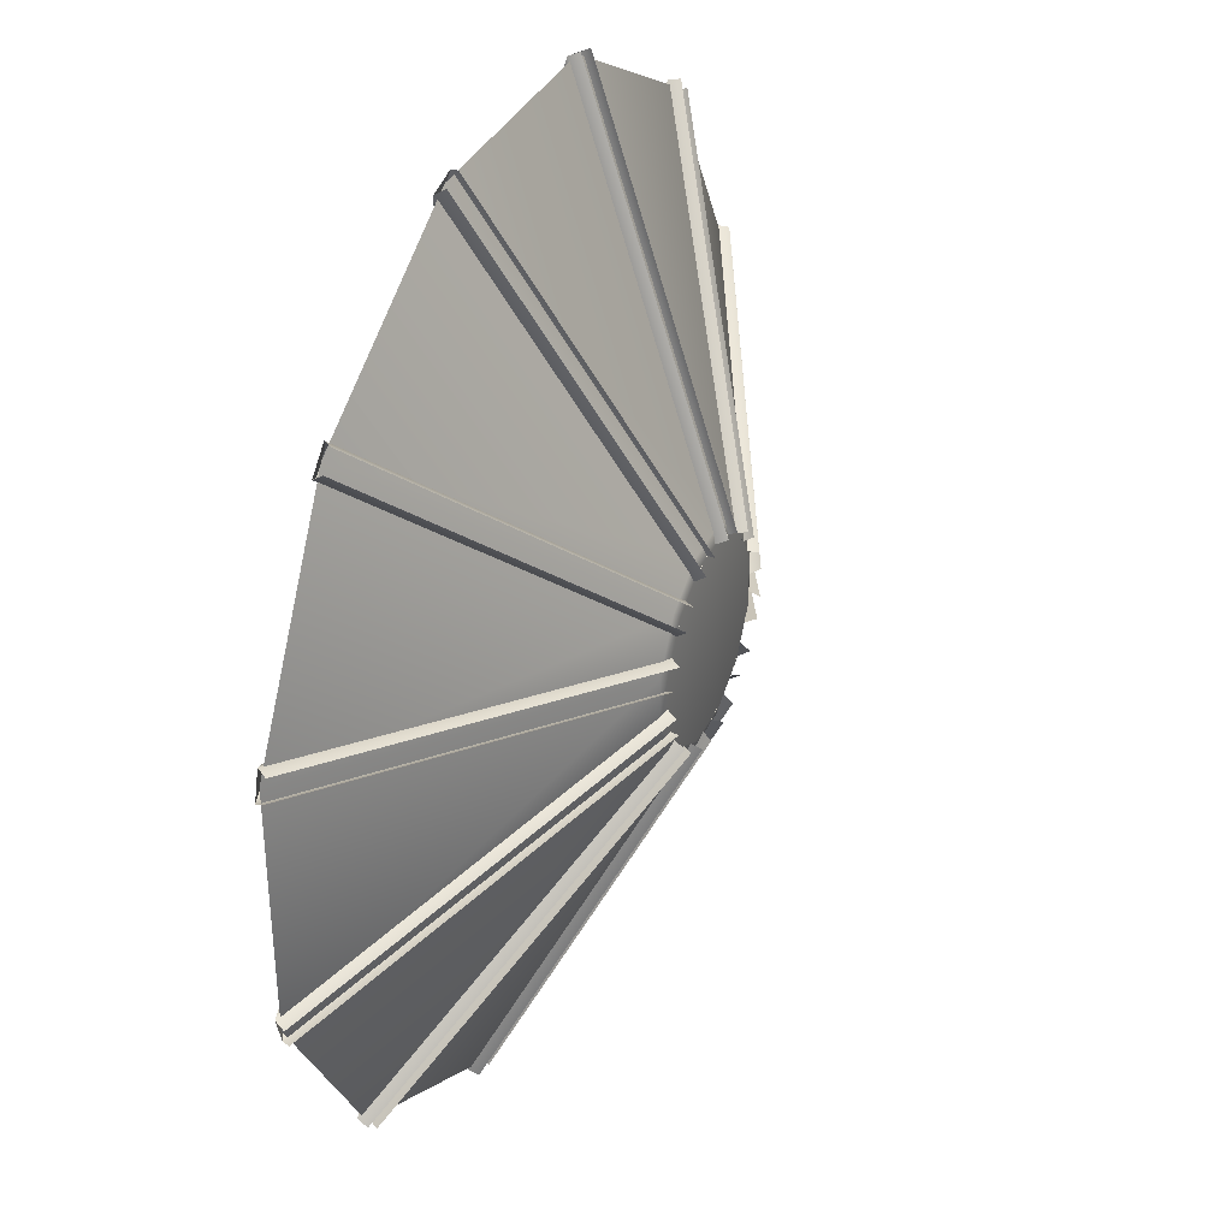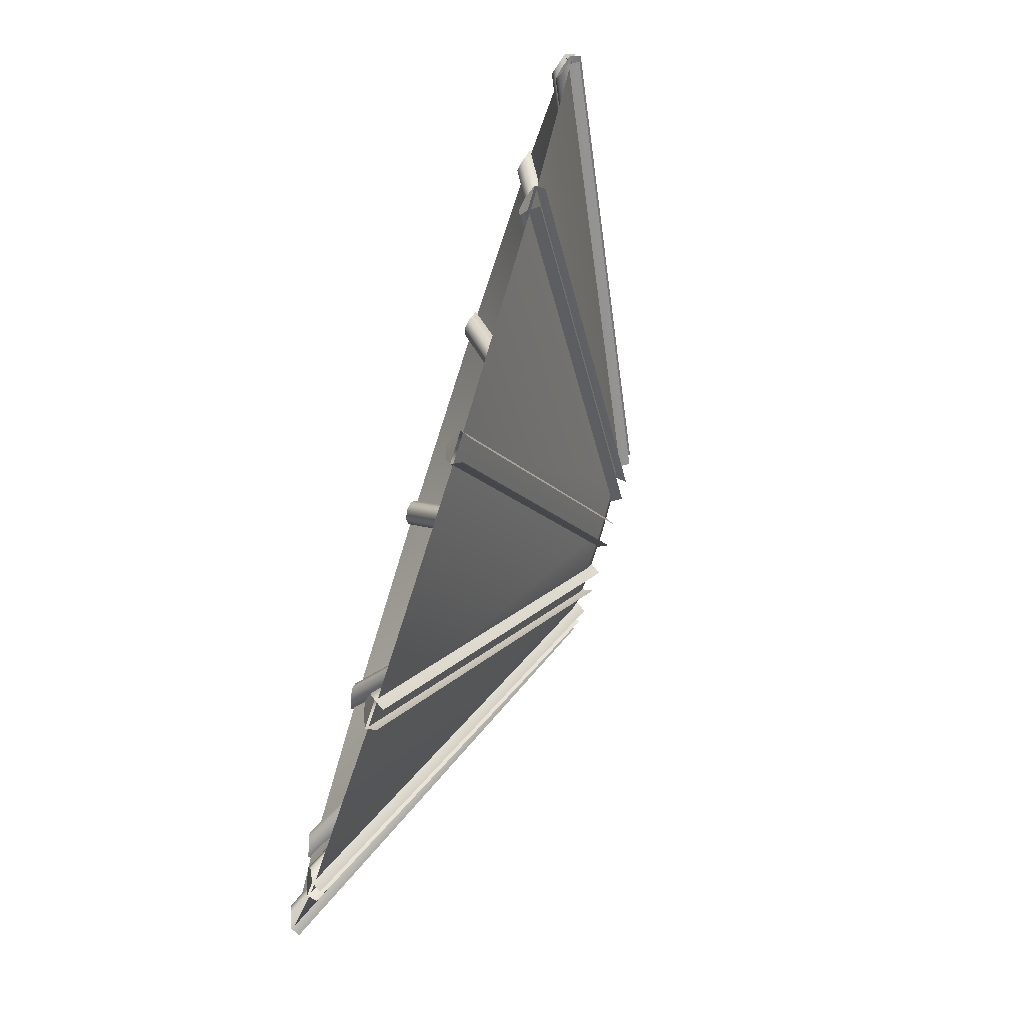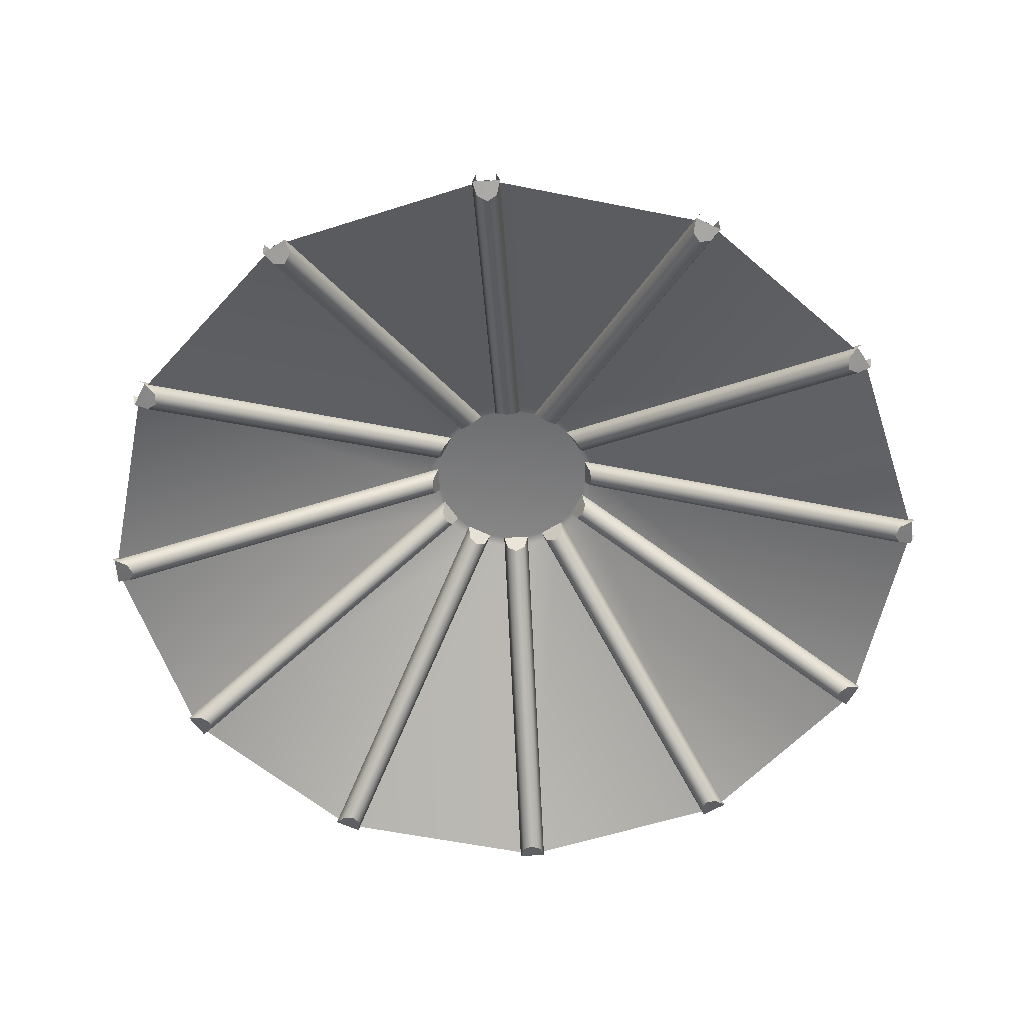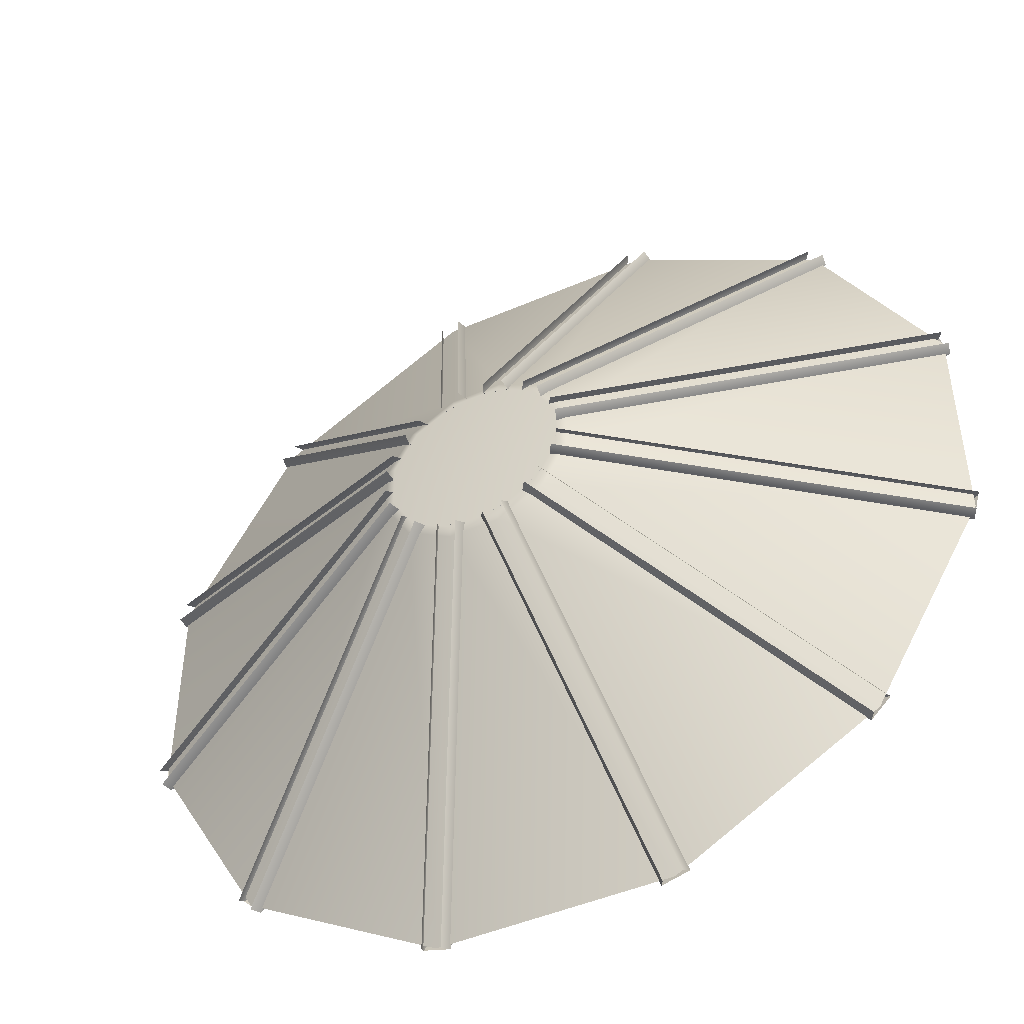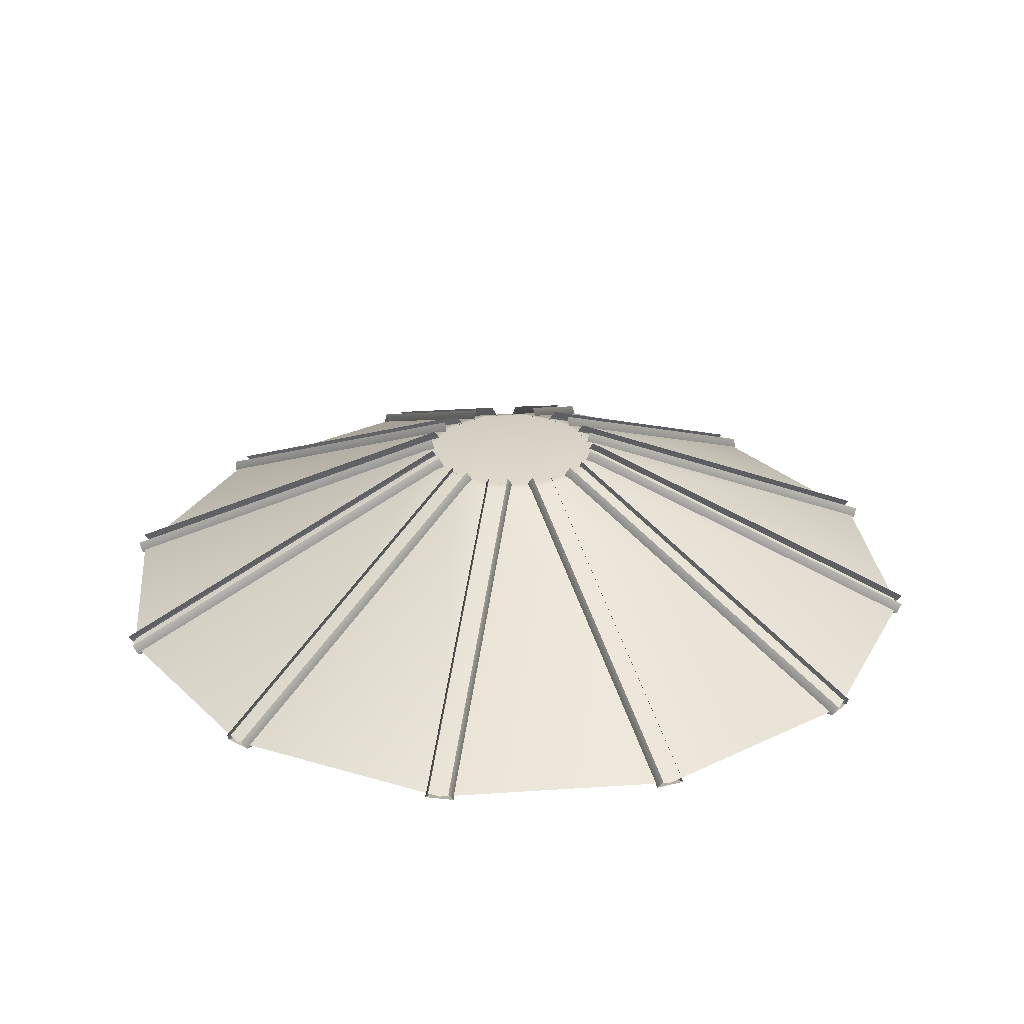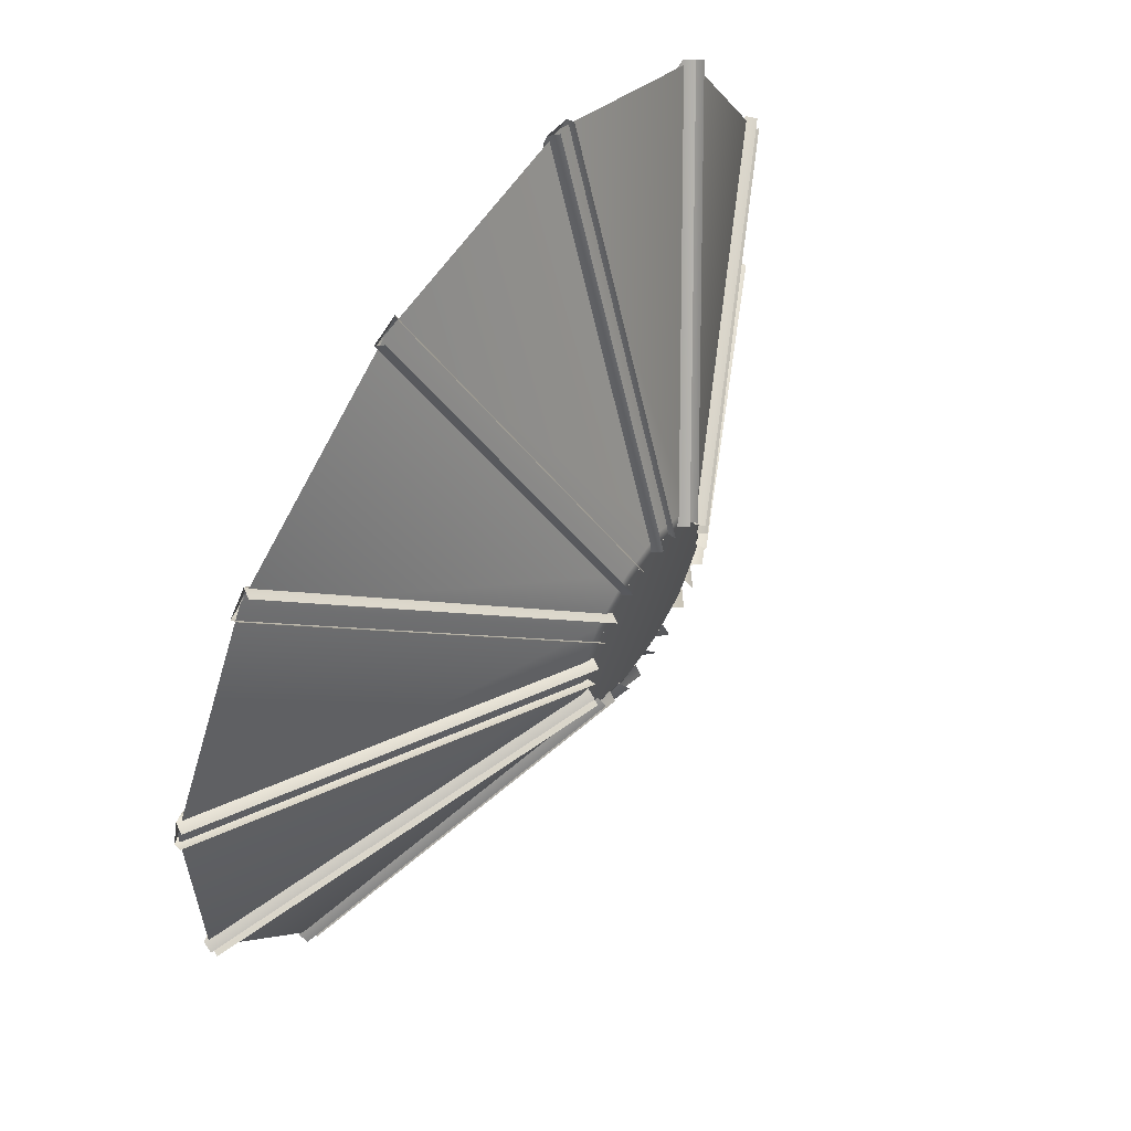
<metadata>
{"format":"obj","ext":"obj","renderer":"f3d","projection":"perspective","resolution":1024,"background":"white","views":[{"elev":35.8,"azim":113.4,"up":"+Z"},{"elev":-79.0,"azim":72.2,"up":"+Z"},{"elev":-58.2,"azim":-71.7,"up":"+Y"},{"elev":-46.6,"azim":-153.7,"up":"+Z"},{"elev":28.3,"azim":174.2,"up":"+Y"},{"elev":59.9,"azim":123.6,"up":"+Z"}]}
</metadata>
<code>
g default
v 9.978 0.6172 -40.69
v 9.498 -0.2258 -40.4
v 9.532 -0.6332 -39.03
v 10.3 -0.8185 -38.3
v 11.34 -0.6332 -38.55
v 12.05 -0.2258 -39.71
v 11.79 0.6172 -40.2
v 1.297 16.09 -8.424
v 0.8171 15.25 -8.132
v 1.32 13.97 -8.51
v 2.269 13.46 -8.433
v 3.128 13.97 -8.024
v 3.373 15.25 -7.444
v 3.105 16.09 -7.937
v 10.78 -0.2258 -40.05
v 2.095 15.25 -7.788
v -11.72 0.6172 -40.22
v -11.99 -0.2258 -39.73
v -11.28 -0.6332 -38.56
v -10.24 -0.8185 -38.31
v -9.471 -0.6332 -39.05
v -9.435 -0.2258 -40.41
v -9.914 0.6172 -40.7
v -3.092 16.09 -7.942
v -3.362 15.25 -7.449
v -3.115 13.97 -8.029
v -2.256 13.46 -8.436
v -1.307 13.97 -8.512
v -0.8043 15.25 -8.133
v -1.284 16.09 -8.426
v -10.71 -0.2258 -40.07
v -2.083 15.25 -7.791
v -30.28 0.6172 -28.95
v -30.26 -0.2258 -28.39
v -29.06 -0.6332 -27.74
v -28.04 -0.8185 -28.04
v -27.74 -0.6332 -29.06
v -28.39 -0.2258 -30.26
v -28.95 0.6172 -30.28
v -6.652 16.09 -5.328
v -6.639 15.25 -4.767
v -6.715 13.97 -5.392
v -6.175 13.46 -6.175
v -5.392 13.97 -6.715
v -4.767 15.25 -6.639
v -5.328 16.09 -6.652
v -29.33 -0.2258 -29.33
v -5.703 15.25 -5.703
v -40.71 0.6172 -9.894
v -40.42 -0.2258 -9.414
v -39.05 -0.6332 -9.451
v -38.32 -0.8185 -10.22
v -38.57 -0.6332 -11.26
v -39.73 -0.2258 -11.97
v -40.23 0.6172 -11.7
v -8.426 16.09 -1.28
v -8.133 15.25 -0.8002
v -8.513 13.97 -1.303
v -8.437 13.46 -2.251
v -8.03 13.97 -3.111
v -7.451 15.25 -3.358
v -7.944 16.09 -3.088
v -40.08 -0.2258 -10.69
v -7.792 15.25 -2.079
v -40.23 0.6172 11.7
v -39.73 -0.2258 11.97
v -38.57 -0.6332 11.26
v -38.32 -0.8185 10.22
v -39.05 -0.6332 9.45
v -40.42 -0.2258 9.413
v -40.71 0.6172 9.892
v -7.944 16.09 3.088
v -7.451 15.25 3.358
v -8.03 13.97 3.111
v -8.437 13.46 2.251
v -8.513 13.97 1.303
v -8.133 15.25 0.8
v -8.426 16.09 1.279
v -40.08 -0.2258 10.69
v -7.792 15.25 2.079
v -28.95 0.6172 30.28
v -28.39 -0.2258 30.26
v -27.74 -0.6332 29.06
v -28.04 -0.8185 28.04
v -29.06 -0.6332 27.74
v -30.26 -0.2258 28.39
v -30.28 0.6172 28.95
v -5.328 16.09 6.652
v -4.767 15.25 6.639
v -5.392 13.97 6.715
v -6.175 13.46 6.175
v -6.715 13.97 5.392
v -6.639 15.25 4.767
v -6.652 16.09 5.328
v -29.33 -0.2258 29.33
v -5.703 15.25 5.703
v -9.943 0.6172 40.7
v -9.463 -0.2258 40.41
v -9.499 -0.6332 39.04
v -10.27 -0.8185 38.31
v -11.31 -0.6332 38.55
v -12.02 -0.2258 39.72
v -11.75 0.6172 40.21
v -1.29 16.09 8.425
v -0.8101 15.25 8.132
v -1.313 13.97 8.511
v -2.262 13.46 8.435
v -3.121 13.97 8.027
v -3.367 15.25 7.447
v -3.098 16.09 7.94
v -10.74 -0.2258 40.06
v -2.089 15.25 7.79
v 11.68 0.6172 40.23
v 11.95 -0.2258 39.74
v 11.24 -0.6332 38.57
v 10.21 -0.8185 38.32
v 9.434 -0.6332 39.06
v 9.397 -0.2258 40.42
v 9.876 0.6172 40.71
v 3.085 16.09 7.945
v 3.355 15.25 7.452
v 3.108 13.97 8.032
v 2.248 13.46 8.438
v 1.299 13.97 8.514
v 0.7967 15.25 8.134
v 1.276 16.09 8.427
v 10.68 -0.2258 40.08
v 2.076 15.25 7.793
v 30.28 0.6172 28.95
v 30.26 -0.2258 28.39
v 29.06 -0.6332 27.74
v 28.04 -0.8185 28.04
v 27.74 -0.6332 29.06
v 28.39 -0.2258 30.26
v 28.95 0.6172 30.28
v 6.652 16.09 5.328
v 6.639 15.25 4.767
v 6.715 13.97 5.392
v 6.175 13.46 6.175
v 5.392 13.97 6.715
v 4.767 15.25 6.639
v 5.328 16.09 6.652
v 29.33 -0.2258 29.33
v 5.703 15.25 5.703
v 40.69 0.6172 9.977
v 40.4 -0.2258 9.497
v 39.03 -0.6332 9.531
v 38.3 -0.8185 10.3
v 38.55 -0.6332 11.34
v 39.71 -0.2258 12.05
v 40.2 0.6172 11.78
v 8.424 16.09 1.297
v 8.132 15.25 0.8168
v 8.51 13.97 1.32
v 8.433 13.46 2.269
v 8.024 13.97 3.128
v 7.444 15.25 3.373
v 7.937 16.09 3.105
v 40.05 -0.2258 10.78
v 7.788 15.25 2.095
v 40.2 0.6172 -11.79
v 39.71 -0.2258 -12.06
v 38.54 -0.6332 -11.34
v 38.3 -0.8185 -10.31
v 39.03 -0.6332 -9.537
v 40.4 -0.2258 -9.503
v 40.69 0.6172 -9.983
v 7.937 16.09 -3.106
v 7.444 15.25 -3.374
v 8.024 13.97 -3.129
v 8.432 13.46 -2.27
v 8.51 13.97 -1.321
v 8.132 15.25 -0.8181
v 8.424 16.09 -1.298
v 40.05 -0.2258 -10.78
v 7.788 15.25 -2.096
v 28.95 0.6172 -30.28
v 28.39 -0.2258 -30.26
v 27.74 -0.6332 -29.06
v 28.04 -0.8185 -28.04
v 29.06 -0.6332 -27.74
v 30.26 -0.2258 -28.39
v 30.28 0.6172 -28.95
v 5.328 16.09 -6.652
v 4.767 15.25 -6.639
v 5.392 13.97 -6.715
v 6.175 13.46 -6.175
v 6.715 13.97 -5.392
v 6.639 15.25 -4.767
v 6.652 16.09 -5.328
v 29.33 -0.2258 -29.33
v 5.703 15.25 -5.703
v 10.74 0 -40.07
v -10.74 0 -40.06
v -29.33 0 -29.33
v -40.07 0 -10.74
v -40.06 0 10.74
v -29.33 0 29.33
v -10.74 0 40.07
v 10.74 0 40.06
v 29.33 0 29.33
v 40.07 0 10.74
v 40.06 0 -10.74
v 29.33 0 -29.33
v 2.392 14.97 -8.927
v -2.392 14.97 -8.927
v -6.535 14.97 -6.535
v -8.927 14.97 -2.392
v -8.927 14.97 2.392
v -6.535 14.97 6.535
v -2.392 14.97 8.927
v 2.392 14.97 8.927
v 6.535 14.97 6.535
v 8.927 14.97 2.392
v 8.927 14.97 -2.392
v 6.535 14.97 -6.535
v 0 15.24 0
v -2.163 15.24 8.071
v -5.908 15.24 5.908
v -8.071 15.24 2.163
v -8.071 15.24 -2.163
v -5.908 15.24 -5.908
v -2.163 15.24 -8.071
v 2.163 15.24 -8.071
v 5.908 15.24 -5.908
v 8.071 15.24 -2.163
v 8.071 15.24 2.163
v 5.908 15.24 5.908
v 2.163 15.24 8.071
g RuinRoof01:polySurface11
f 1 2 9 8
f 2 3 10 9
f 3 4 11 10
f 4 5 12 11
f 5 6 13 12
f 6 7 14 13
f 3 2 15
f 4 3 15
f 5 4 15
f 6 5 15
f 9 10 16
f 10 11 16
f 11 12 16
f 12 13 16
f 17 18 25 24
f 18 19 26 25
f 19 20 27 26
f 20 21 28 27
f 21 22 29 28
f 22 23 30 29
f 19 18 31
f 20 19 31
f 21 20 31
f 22 21 31
f 25 26 32
f 26 27 32
f 27 28 32
f 28 29 32
f 33 34 41 40
f 34 35 42 41
f 35 36 43 42
f 36 37 44 43
f 37 38 45 44
f 38 39 46 45
f 35 34 47
f 36 35 47
f 37 36 47
f 38 37 47
f 41 42 48
f 42 43 48
f 43 44 48
f 44 45 48
f 49 50 57 56
f 50 51 58 57
f 51 52 59 58
f 52 53 60 59
f 53 54 61 60
f 54 55 62 61
f 51 50 63
f 52 51 63
f 53 52 63
f 54 53 63
f 57 58 64
f 58 59 64
f 59 60 64
f 60 61 64
f 65 66 73 72
f 66 67 74 73
f 67 68 75 74
f 68 69 76 75
f 69 70 77 76
f 70 71 78 77
f 67 66 79
f 68 67 79
f 69 68 79
f 70 69 79
f 73 74 80
f 74 75 80
f 75 76 80
f 76 77 80
f 81 82 89 88
f 82 83 90 89
f 83 84 91 90
f 84 85 92 91
f 85 86 93 92
f 86 87 94 93
f 83 82 95
f 84 83 95
f 85 84 95
f 86 85 95
f 89 90 96
f 90 91 96
f 91 92 96
f 92 93 96
f 97 98 105 104
f 98 99 106 105
f 99 100 107 106
f 100 101 108 107
f 101 102 109 108
f 102 103 110 109
f 99 98 111
f 100 99 111
f 101 100 111
f 102 101 111
f 105 106 112
f 106 107 112
f 107 108 112
f 108 109 112
f 113 114 121 120
f 114 115 122 121
f 115 116 123 122
f 116 117 124 123
f 117 118 125 124
f 118 119 126 125
f 115 114 127
f 116 115 127
f 117 116 127
f 118 117 127
f 121 122 128
f 122 123 128
f 123 124 128
f 124 125 128
f 129 130 137 136
f 130 131 138 137
f 131 132 139 138
f 139 132 133 140
f 133 134 141 140
f 134 135 142 141
f 131 130 143
f 132 131 143
f 133 132 143
f 134 133 143
f 137 138 144
f 138 139 144
f 139 140 144
f 140 141 144
f 145 146 153 152
f 146 147 154 153
f 147 148 155 154
f 148 149 156 155
f 149 150 157 156
f 150 151 158 157
f 147 146 159
f 148 147 159
f 149 148 159
f 150 149 159
f 153 154 160
f 154 155 160
f 155 156 160
f 156 157 160
f 161 162 169 168
f 162 163 170 169
f 163 164 171 170
f 164 165 172 171
f 165 166 173 172
f 166 167 174 173
f 163 162 175
f 164 163 175
f 165 164 175
f 166 165 175
f 169 170 176
f 170 171 176
f 171 172 176
f 172 173 176
f 177 178 185 184
f 178 179 186 185
f 179 180 187 186
f 180 181 188 187
f 181 182 189 188
f 182 183 190 189
f 179 178 191
f 180 179 191
f 181 180 191
f 182 181 191
f 185 186 192
f 186 187 192
f 187 188 192
f 188 189 192
f 226 227 217
f 204 203 215 216
f 203 202 214 215
f 202 201 213 214
f 201 200 212 213
f 200 199 211 212
f 199 198 210 211
f 198 197 209 210
f 197 196 208 209
f 196 195 207 208
f 195 194 206 207
f 194 193 205 206
f 193 204 216 205
f 223 224 217
f 217 229 218
f 220 221 217
f 221 222 217
f 219 220 217
f 217 218 219
f 217 228 229
f 217 227 228
f 225 226 217
f 224 225 217
f 222 223 217
f 219 218 211 210
f 209 220 219 210
f 208 221 220 209
f 207 222 221 208
f 206 223 222 207
f 205 224 223 206
f 216 225 224 205
f 215 226 225 216
f 215 214 227 226
f 228 227 214 213
f 229 228 213 212
f 218 229 212 211

</code>
